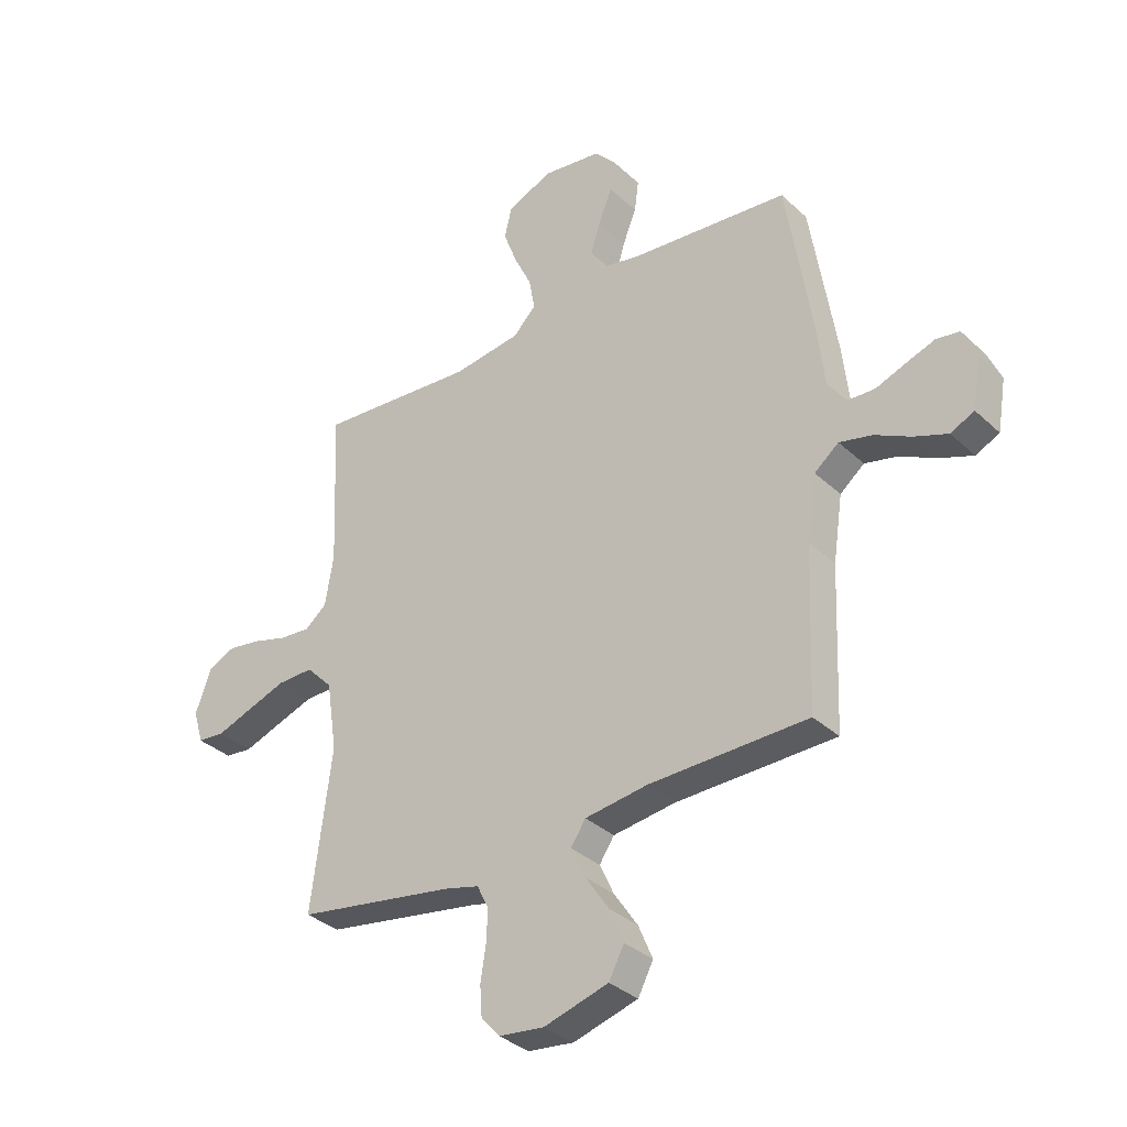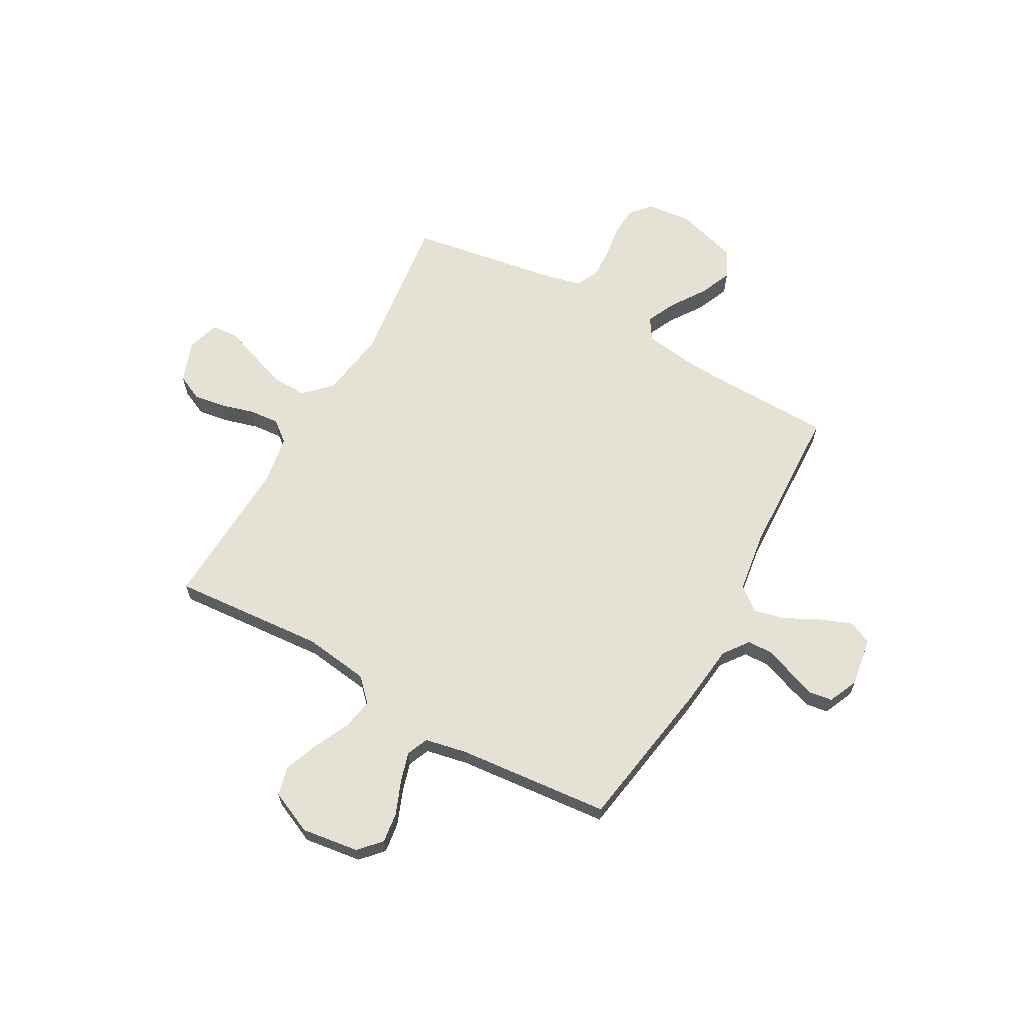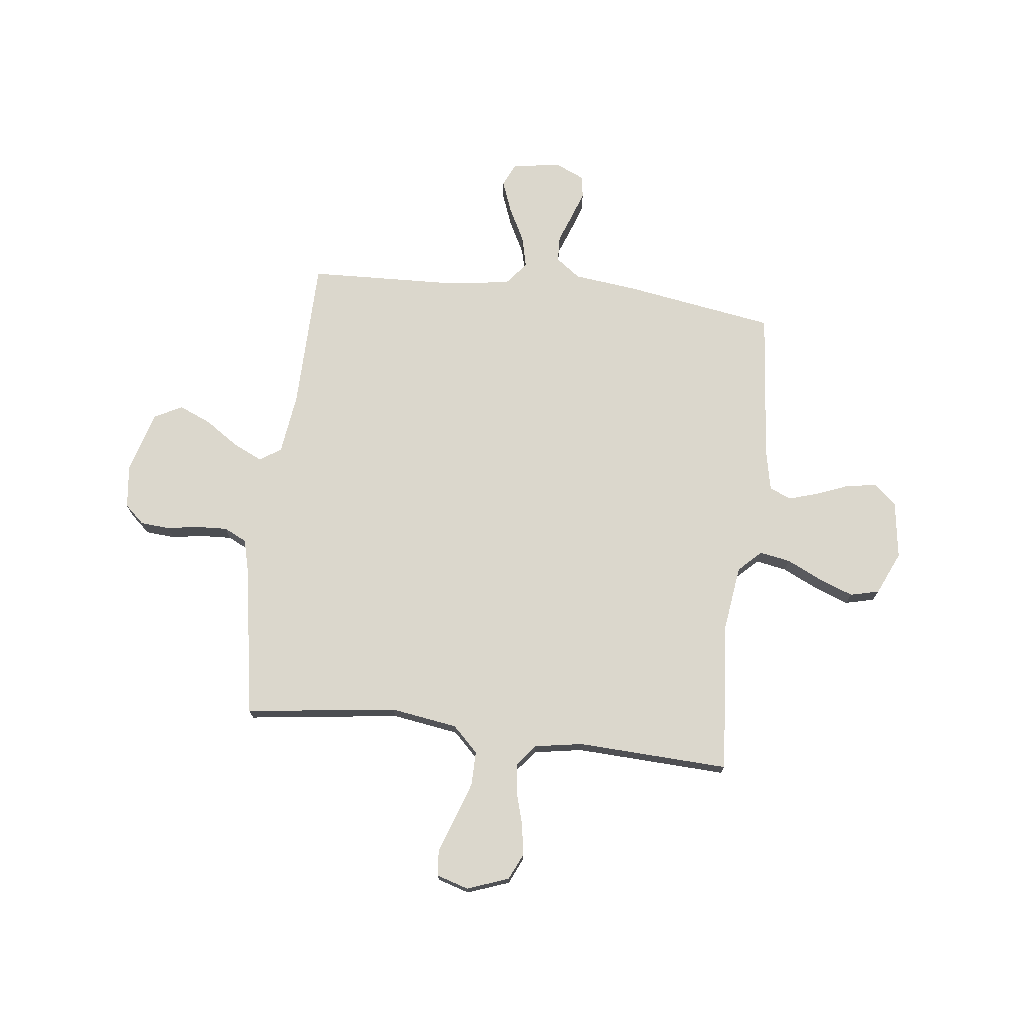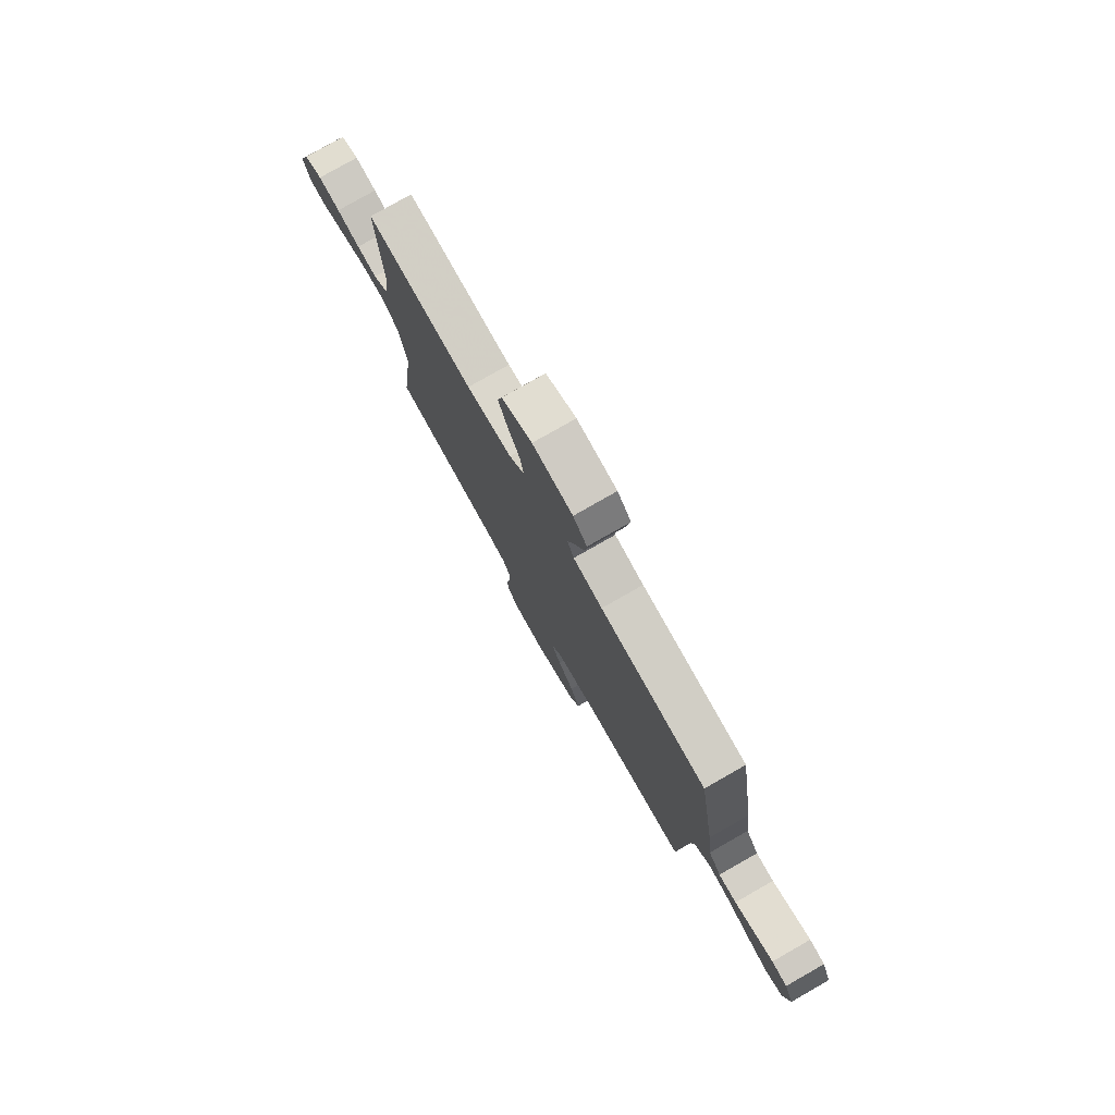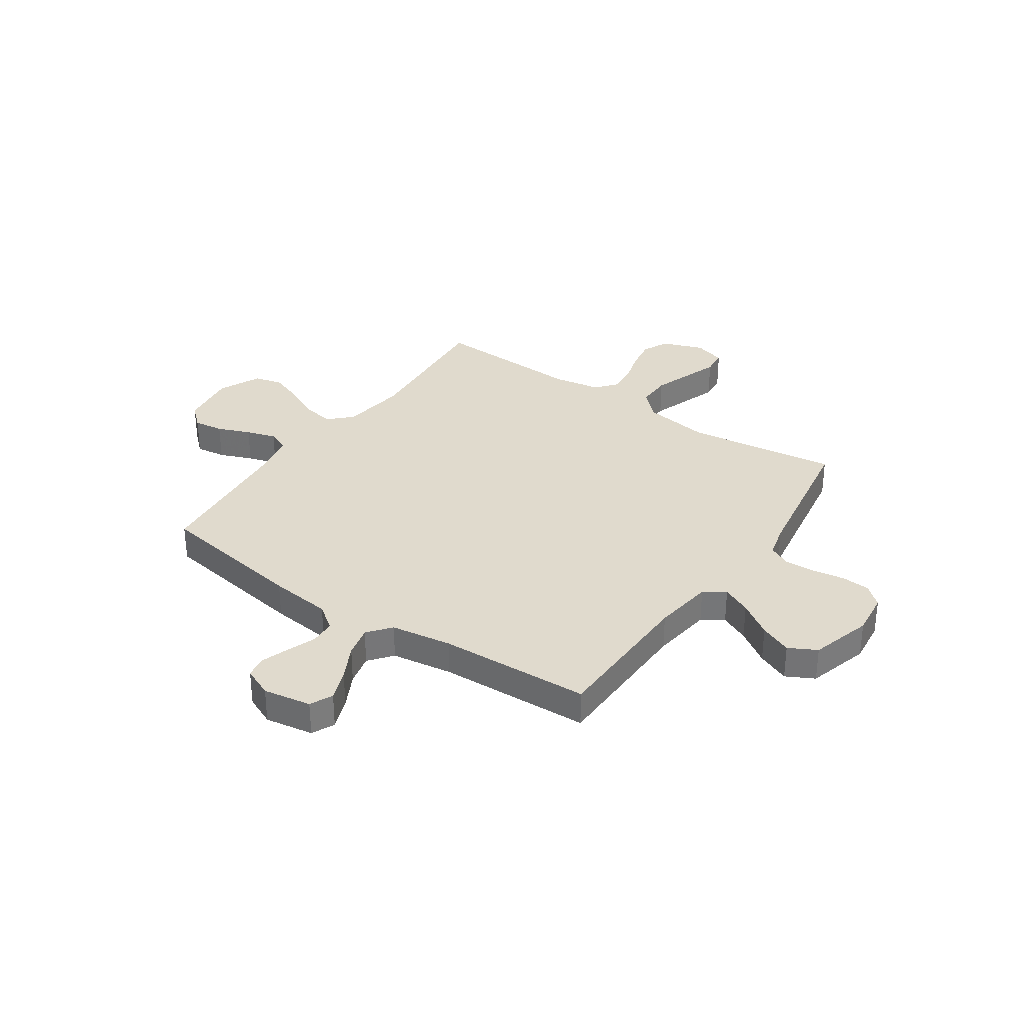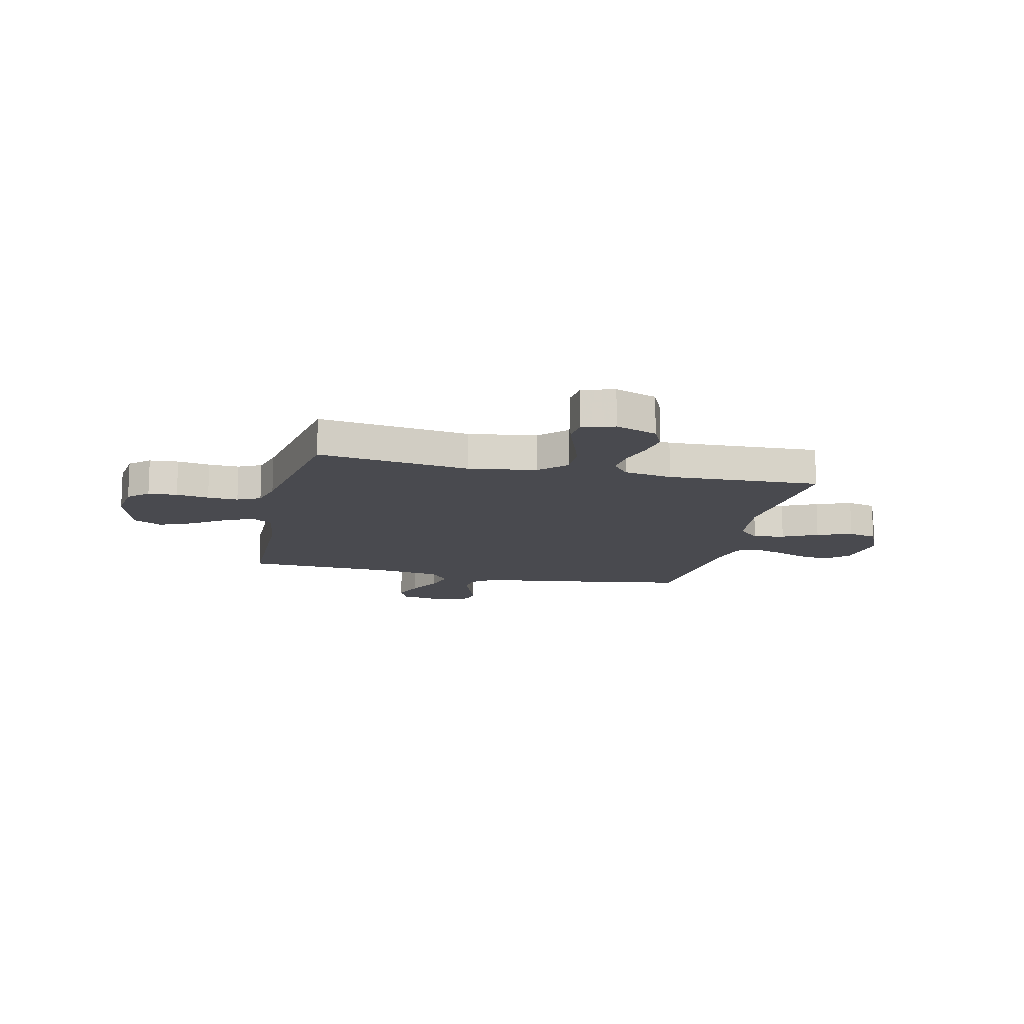
<metadata>
{"format":"obj","ext":"obj","renderer":"f3d","projection":"perspective","resolution":1024,"background":"white","views":[{"elev":-34.0,"azim":39.0,"up":"+Z"},{"elev":64.7,"azim":29.4,"up":"+Y"},{"elev":73.2,"azim":-83.2,"up":"+Y"},{"elev":78.6,"azim":60.3,"up":"+Z"},{"elev":33.1,"azim":124.4,"up":"+Y"},{"elev":-13.6,"azim":-102.9,"up":"+Y"}]}
</metadata>
<code>
v 0.5 0.07 -0.5
v 0.2 0.07 -0.505
v 0.08 0.07 -0.521
v 0.052 0.07 -0.563
v 0.079 0.07 -0.621
v 0.124 0.07 -0.688
v 0.151 0.07 -0.752
v 0.122 0.07 -0.807
v 0 0.07 -0.842
v -0.086 0.07 -0.832
v -0.121 0.07 -0.793
v -0.125 0.07 -0.736
v -0.115 0.07 -0.672
v -0.112 0.07 -0.612
v -0.134 0.07 -0.567
v -0.2 0.07 -0.55
v -0.5 0.07 -0.5
v -0.461 0.07 -0.2
v -0.481 0.07 -0.068
v -0.531 0.07 -0.017
v -0.599 0.07 -0.018
v -0.674 0.07 -0.044
v -0.742 0.07 -0.068
v -0.793 0.07 -0.063
v -0.812 0.07 0
v -0.782 0.07 0.082
v -0.73 0.07 0.106
v -0.668 0.07 0.096
v -0.602 0.07 0.077
v -0.544 0.07 0.072
v -0.503 0.07 0.105
v -0.487 0.07 0.2
v -0.5 0.07 0.5
v -0.2 0.07 0.476
v -0.072 0.07 0.493
v -0.029 0.07 0.537
v -0.04 0.07 0.598
v -0.073 0.07 0.667
v -0.099 0.07 0.736
v -0.085 0.07 0.793
v 0 0.07 0.831
v 0.113 0.07 0.815
v 0.152 0.07 0.772
v 0.144 0.07 0.713
v 0.118 0.07 0.648
v 0.1 0.07 0.589
v 0.118 0.07 0.546
v 0.2 0.07 0.529
v 0.5 0.07 0.5
v 0.548 0.07 0.2
v 0.562 0.07 0.077
v 0.598 0.07 0.028
v 0.649 0.07 0.026
v 0.705 0.07 0.047
v 0.76 0.07 0.066
v 0.804 0.07 0.059
v 0.83 0.07 0
v 0.814 0.07 -0.095
v 0.769 0.07 -0.116
v 0.706 0.07 -0.092
v 0.638 0.07 -0.057
v 0.576 0.07 -0.042
v 0.53 0.07 -0.079
v 0.512 0.07 -0.2
v 0.5 0 -0.5
v 0.2 0 -0.505
v 0.08 0 -0.521
v 0.052 0 -0.563
v 0.079 0 -0.621
v 0.124 0 -0.688
v 0.151 0 -0.752
v 0.122 0 -0.807
v 0 0 -0.842
v -0.086 0 -0.832
v -0.121 0 -0.793
v -0.125 0 -0.736
v -0.115 0 -0.672
v -0.112 0 -0.612
v -0.134 0 -0.567
v -0.2 0 -0.55
v -0.5 0 -0.5
v -0.461 0 -0.2
v -0.481 0 -0.068
v -0.531 0 -0.017
v -0.599 0 -0.018
v -0.674 0 -0.044
v -0.742 0 -0.068
v -0.793 0 -0.063
v -0.812 0 0
v -0.782 0 0.082
v -0.73 0 0.106
v -0.668 0 0.096
v -0.602 0 0.077
v -0.544 0 0.072
v -0.503 0 0.105
v -0.487 0 0.2
v -0.5 0 0.5
v -0.2 0 0.476
v -0.072 0 0.493
v -0.029 0 0.537
v -0.04 0 0.598
v -0.073 0 0.667
v -0.099 0 0.736
v -0.085 0 0.793
v 0 0 0.831
v 0.113 0 0.815
v 0.152 0 0.772
v 0.144 0 0.713
v 0.118 0 0.648
v 0.1 0 0.589
v 0.118 0 0.546
v 0.2 0 0.529
v 0.5 0 0.5
v 0.548 0 0.2
v 0.562 0 0.077
v 0.598 0 0.028
v 0.649 0 0.026
v 0.705 0 0.047
v 0.76 0 0.066
v 0.804 0 0.059
v 0.83 0 0
v 0.814 0 -0.095
v 0.769 0 -0.116
v 0.706 0 -0.092
v 0.638 0 -0.057
v 0.576 0 -0.042
v 0.53 0 -0.079
v 0.512 0 -0.2
f 58 59 60 61
f 58 61 62
f 57 58 62
f 56 57 62
f 53 54 55 56
f 53 56 62
f 52 53 62 63
f 48 49 50 51
f 47 48 51 52
f 42 43 44 45
f 42 45 46
f 41 42 46
f 40 41 46
f 37 38 39 40
f 37 40 46 47
f 32 33 34
f 31 32 34 35
f 26 27 28 29
f 26 29 30
f 25 26 30
f 22 23 24 25
f 21 22 25 30
f 20 21 30 31
f 16 17 18
f 15 16 18 19
f 10 11 12 13
f 10 13 14
f 9 10 14
f 8 9 14
f 5 6 7 8
f 4 5 8 14
f 3 4 14 15
f 64 1 2
f 63 64 2 3
f 36 37 47 52
f 35 36 52 63
f 19 20 31 35
f 19 35 63
f 3 15 19 63
f 125 124 123 122
f 126 125 122
f 126 122 121
f 126 121 120
f 120 119 118 117
f 126 120 117
f 127 126 117 116
f 115 114 113 112
f 116 115 112 111
f 109 108 107 106
f 110 109 106
f 110 106 105
f 110 105 104
f 104 103 102 101
f 111 110 104 101
f 98 97 96
f 99 98 96 95
f 93 92 91 90
f 94 93 90
f 94 90 89
f 89 88 87 86
f 94 89 86 85
f 95 94 85 84
f 82 81 80
f 83 82 80 79
f 77 76 75 74
f 78 77 74
f 78 74 73
f 78 73 72
f 72 71 70 69
f 78 72 69 68
f 79 78 68 67
f 66 65 128
f 67 66 128 127
f 116 111 101 100
f 127 116 100 99
f 99 95 84 83
f 127 99 83
f 127 83 79 67
f 1 65 66 2
f 2 66 67 3
f 3 67 68 4
f 4 68 69 5
f 5 69 70 6
f 6 70 71 7
f 7 71 72 8
f 8 72 73 9
f 9 73 74 10
f 10 74 75 11
f 11 75 76 12
f 12 76 77 13
f 13 77 78 14
f 14 78 79 15
f 15 79 80 16
f 16 80 81 17
f 17 81 82 18
f 18 82 83 19
f 19 83 84 20
f 20 84 85 21
f 21 85 86 22
f 22 86 87 23
f 23 87 88 24
f 24 88 89 25
f 25 89 90 26
f 26 90 91 27
f 27 91 92 28
f 28 92 93 29
f 29 93 94 30
f 30 94 95 31
f 31 95 96 32
f 32 96 97 33
f 33 97 98 34
f 34 98 99 35
f 35 99 100 36
f 36 100 101 37
f 37 101 102 38
f 38 102 103 39
f 39 103 104 40
f 40 104 105 41
f 41 105 106 42
f 42 106 107 43
f 43 107 108 44
f 44 108 109 45
f 45 109 110 46
f 46 110 111 47
f 47 111 112 48
f 48 112 113 49
f 49 113 114 50
f 50 114 115 51
f 51 115 116 52
f 52 116 117 53
f 53 117 118 54
f 54 118 119 55
f 55 119 120 56
f 56 120 121 57
f 57 121 122 58
f 58 122 123 59
f 59 123 124 60
f 60 124 125 61
f 61 125 126 62
f 62 126 127 63
f 63 127 128 64
f 64 128 65 1

</code>
